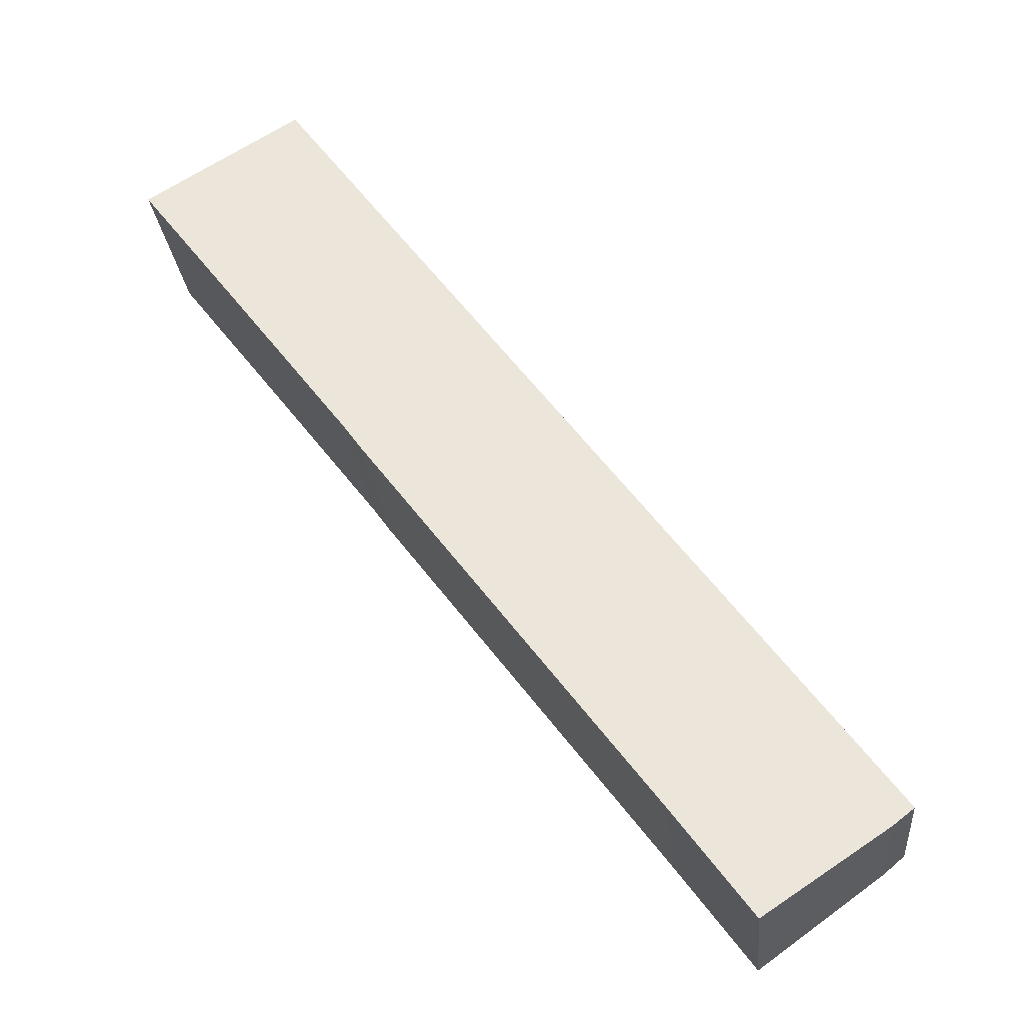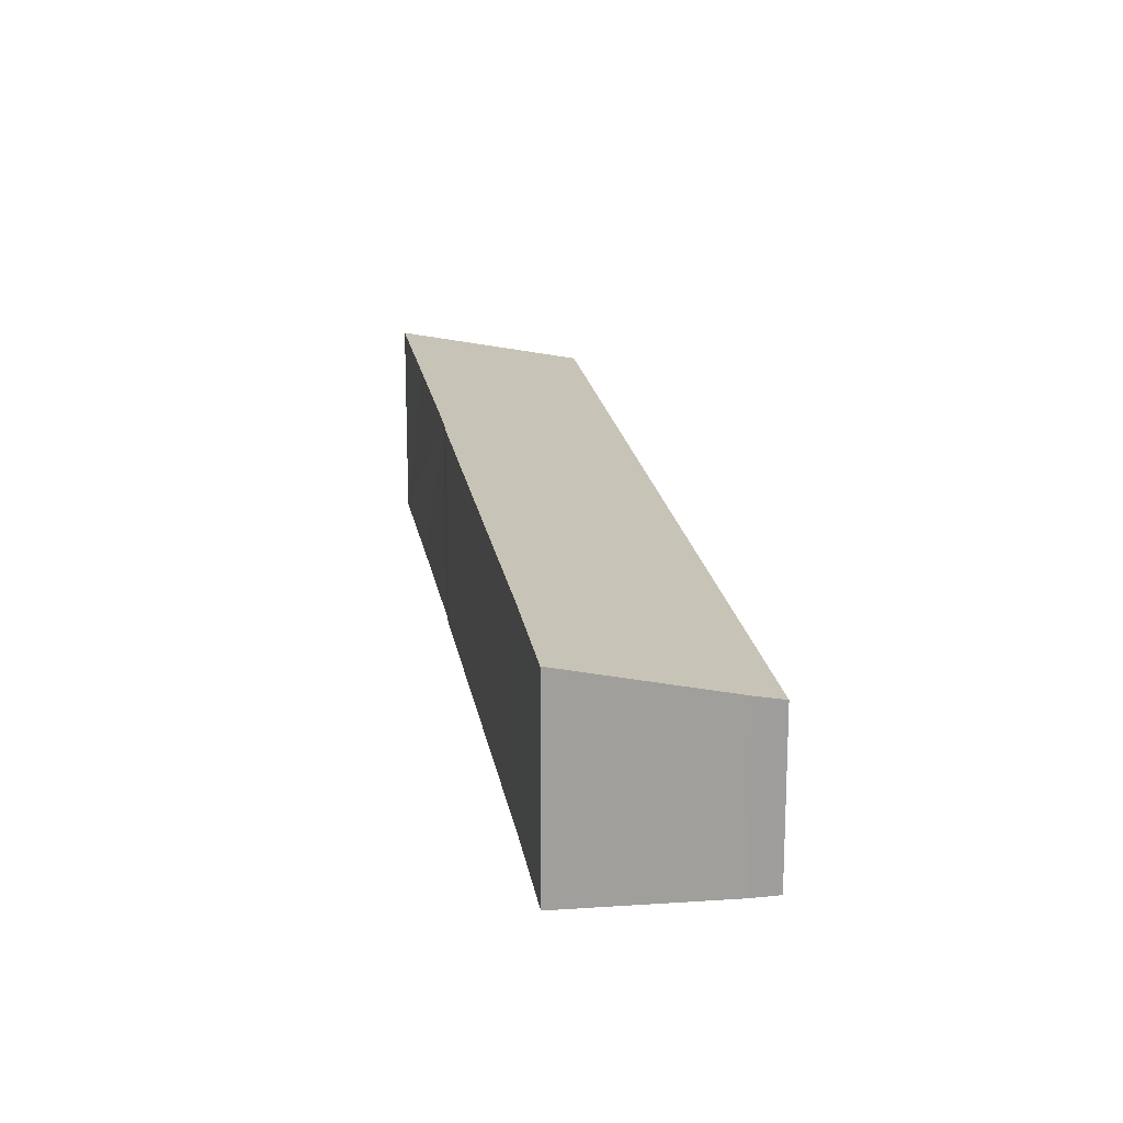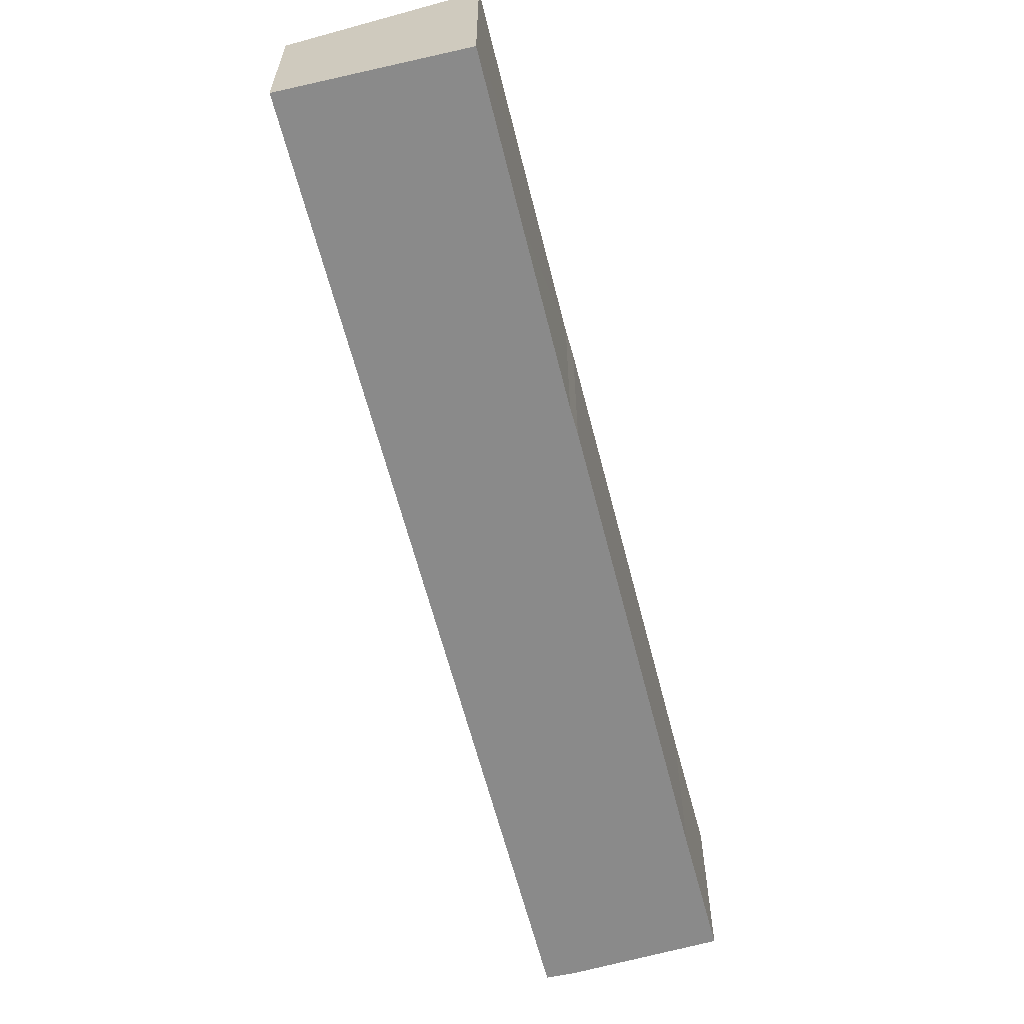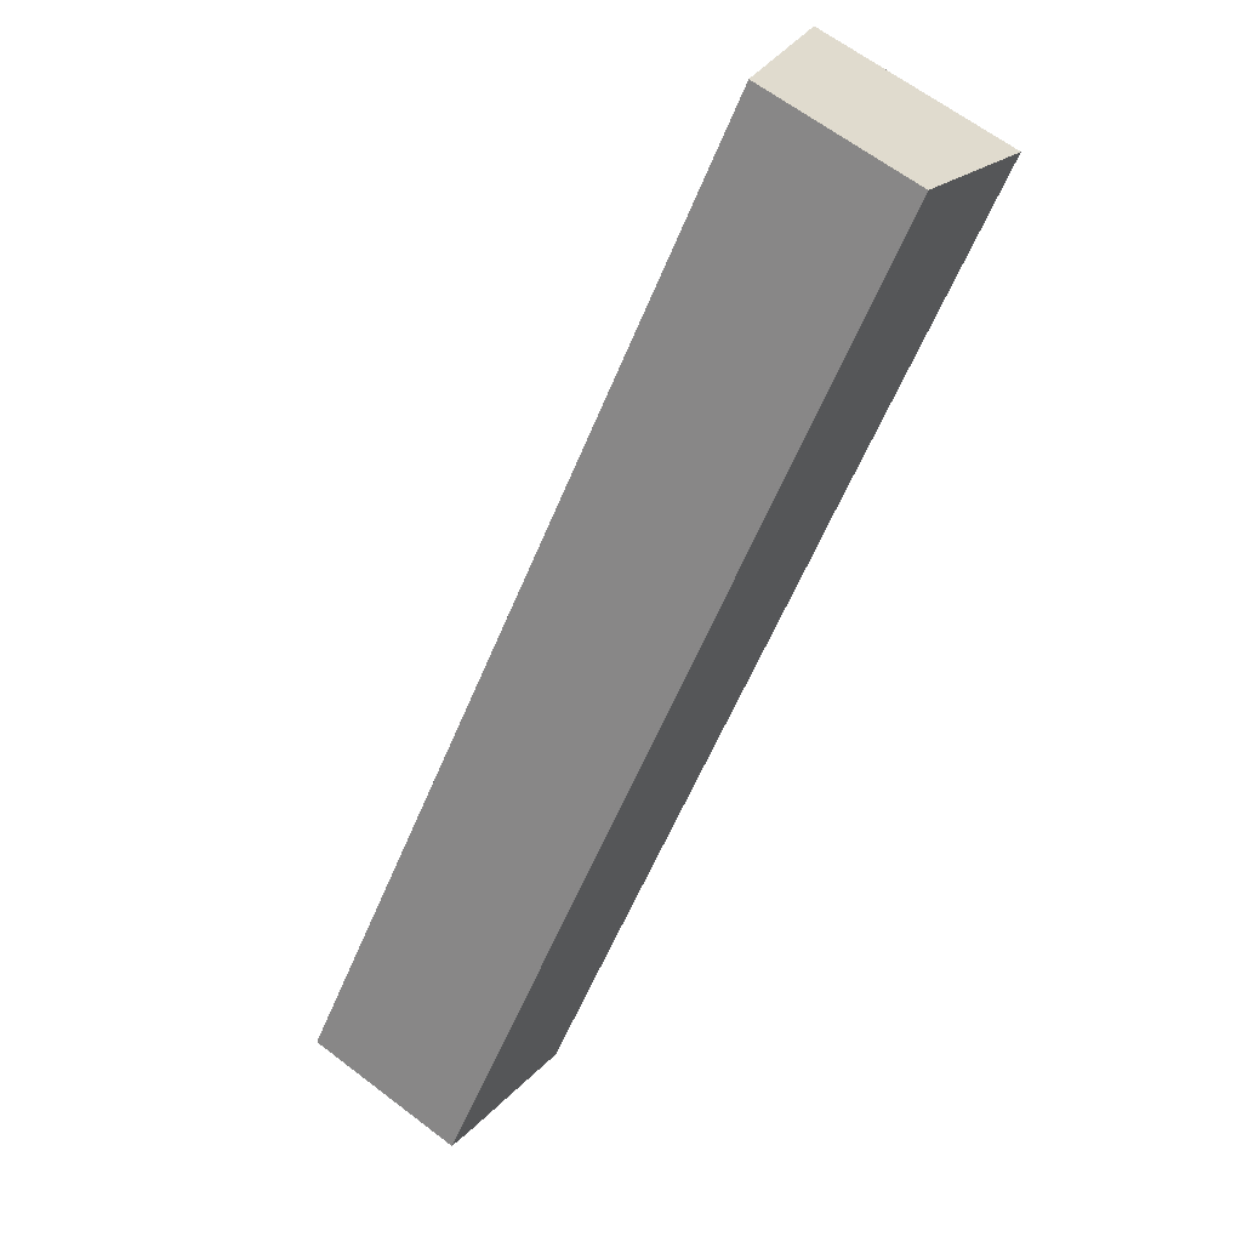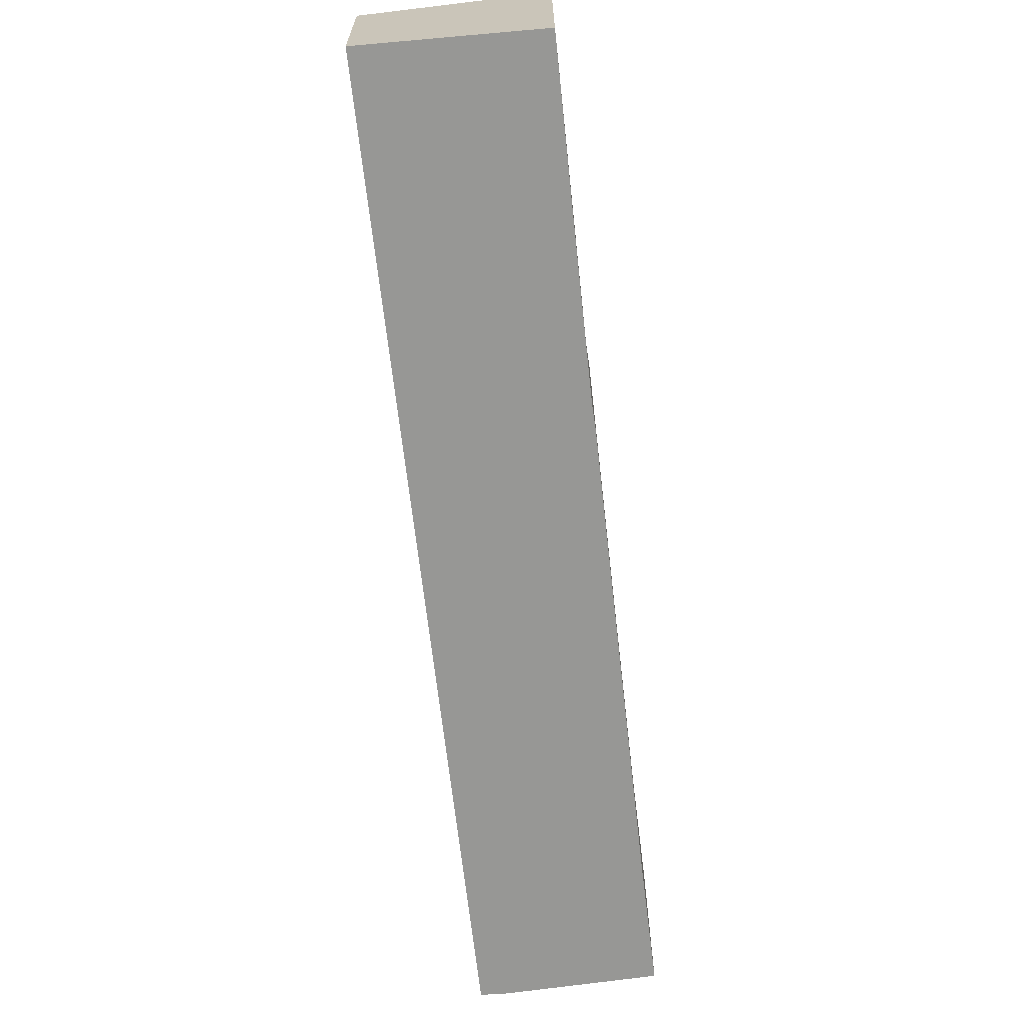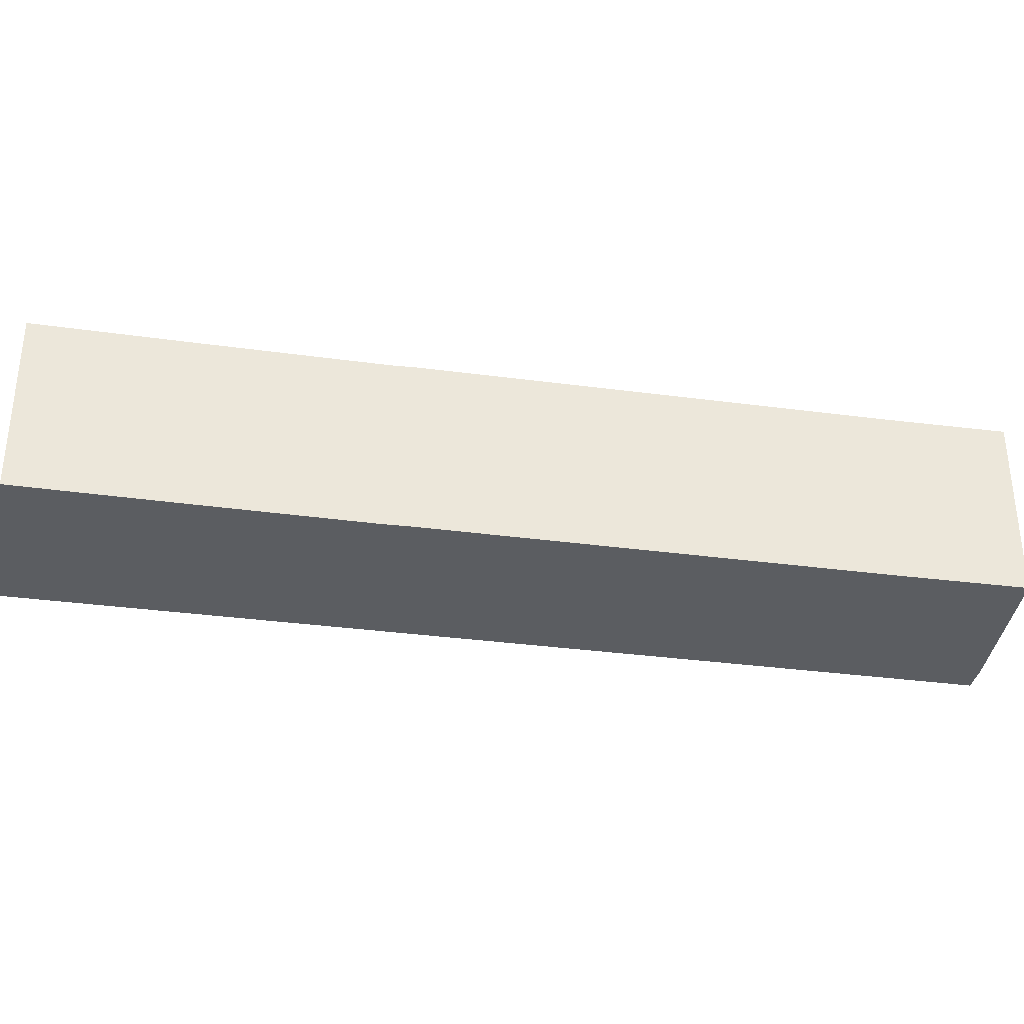
<metadata>
{"format":"obj","ext":"obj","renderer":"f3d","projection":"perspective","resolution":1024,"background":"white","views":[{"elev":-24.9,"azim":-174.6,"up":"+Z"},{"elev":19.2,"azim":-151.4,"up":"+Y"},{"elev":-63.5,"azim":51.9,"up":"+Y"},{"elev":64.6,"azim":-52.5,"up":"+Z"},{"elev":-68.1,"azim":44.0,"up":"+Y"},{"elev":-36.1,"azim":117.7,"up":"+Y"}]}
</metadata>
<code>
v  8.556 7.369 -0.187
v  20.23 7.375 15.04
v  19.61 7.381 14.18
v  2.143 6.531 -1.651
v  5.575 7.375 -4.141
v  24.62 7.387 20.7
v  23 5.992 30.12
v  28.51 7.401 25.67
v  0.8 6.2 -0.677
v  0 5.992 3.669e-16
v  0.037 5.992 0.049
v  5.575 2.536e-16 -4.141
v  0.8 4.145e-17 -0.677
v  2.143 1.011e-16 -1.651
v  0 0 0
v  23 -1.844e-15 30.12
v  0.037 -3e-18 0.049
v  28.51 -1.572e-15 25.67
v  24.62 -1.268e-15 20.7
v  20.23 -9.21e-16 15.04
v  19.61 -8.685e-16 14.18
v  8.556 1.145e-17 -0.187
g defaultobject
f 1 2 3
f 4 1 5
f 6 7 8
f 7 6 2
f 7 2 1
f 7 1 4
f 7 4 9
f 7 9 10
f 7 10 11
f 12 4 5
f 4 12 9
f 9 12 13
f 13 12 14
f 13 10 9
f 10 13 15
f 15 11 10
f 11 15 7
f 7 15 16
f 16 15 17
f 7 18 8
f 18 7 16
f 18 6 8
f 6 18 2
f 2 18 19
f 2 19 20
f 2 21 3
f 21 2 20
f 21 1 3
f 1 21 22
f 1 22 5
f 5 22 12
f 17 18 16
f 18 17 19
f 19 17 20
f 20 17 21
f 21 17 22
f 22 17 12
f 12 17 15
f 12 15 14
f 14 15 13

</code>
